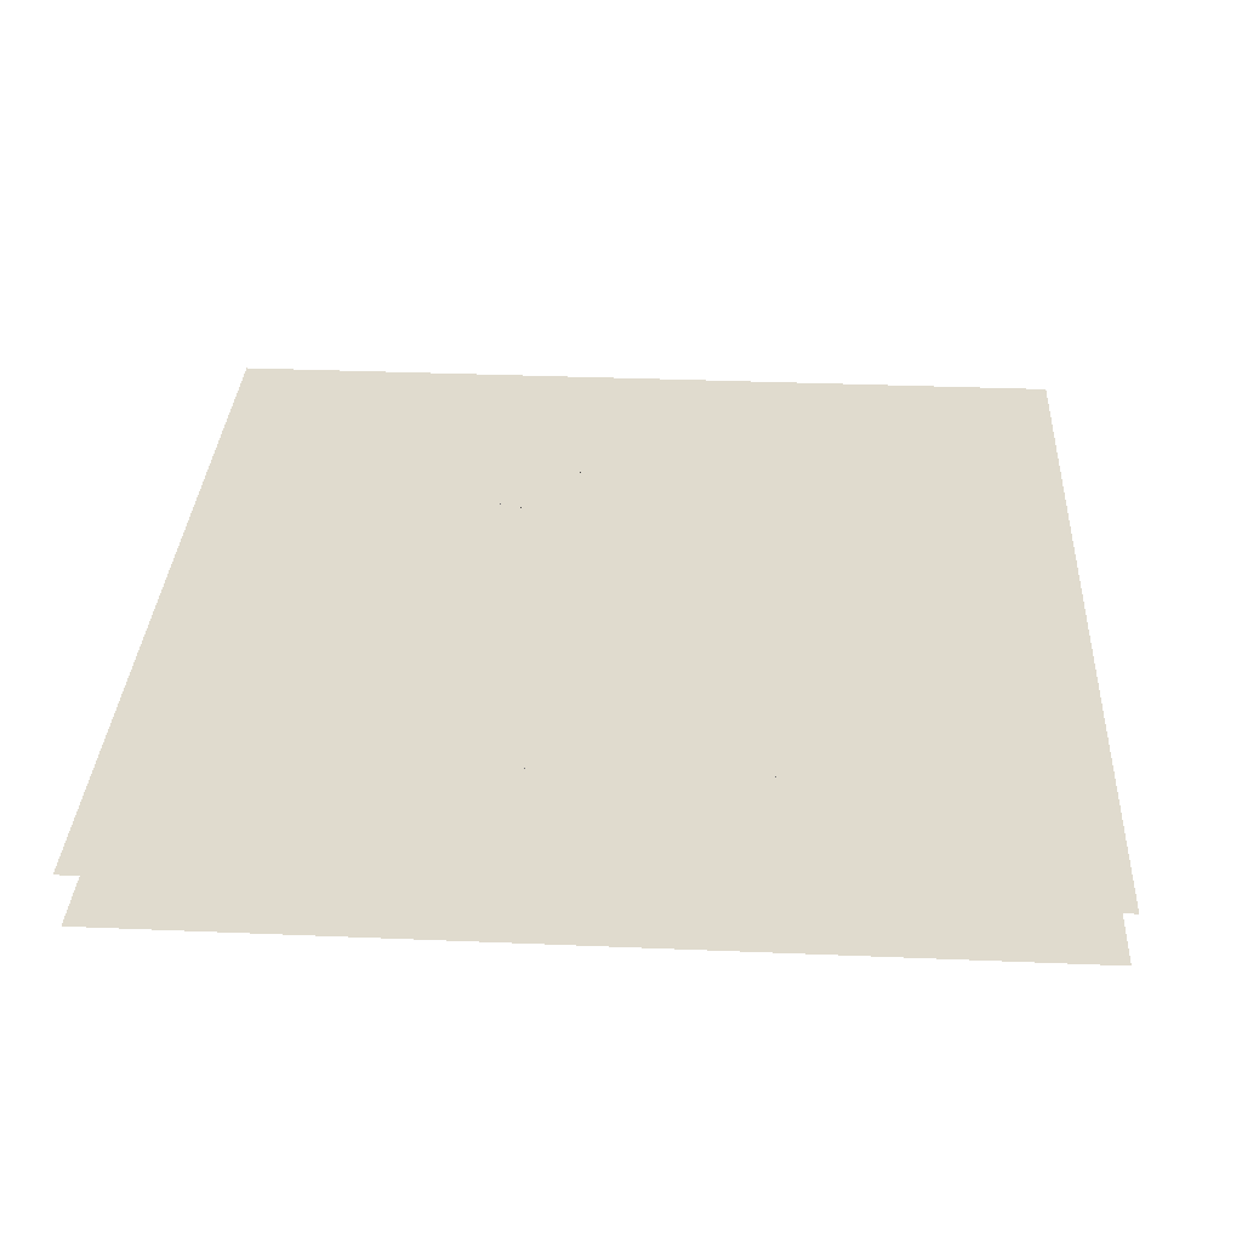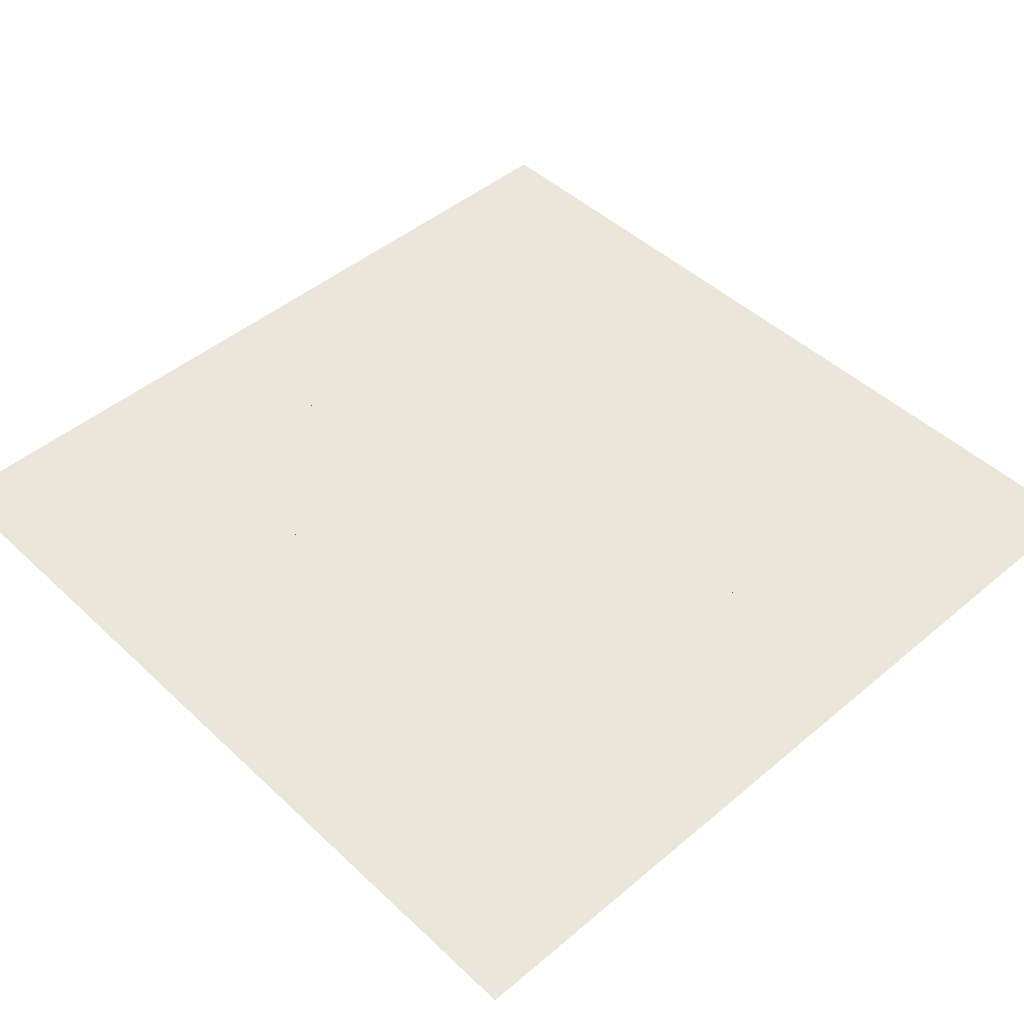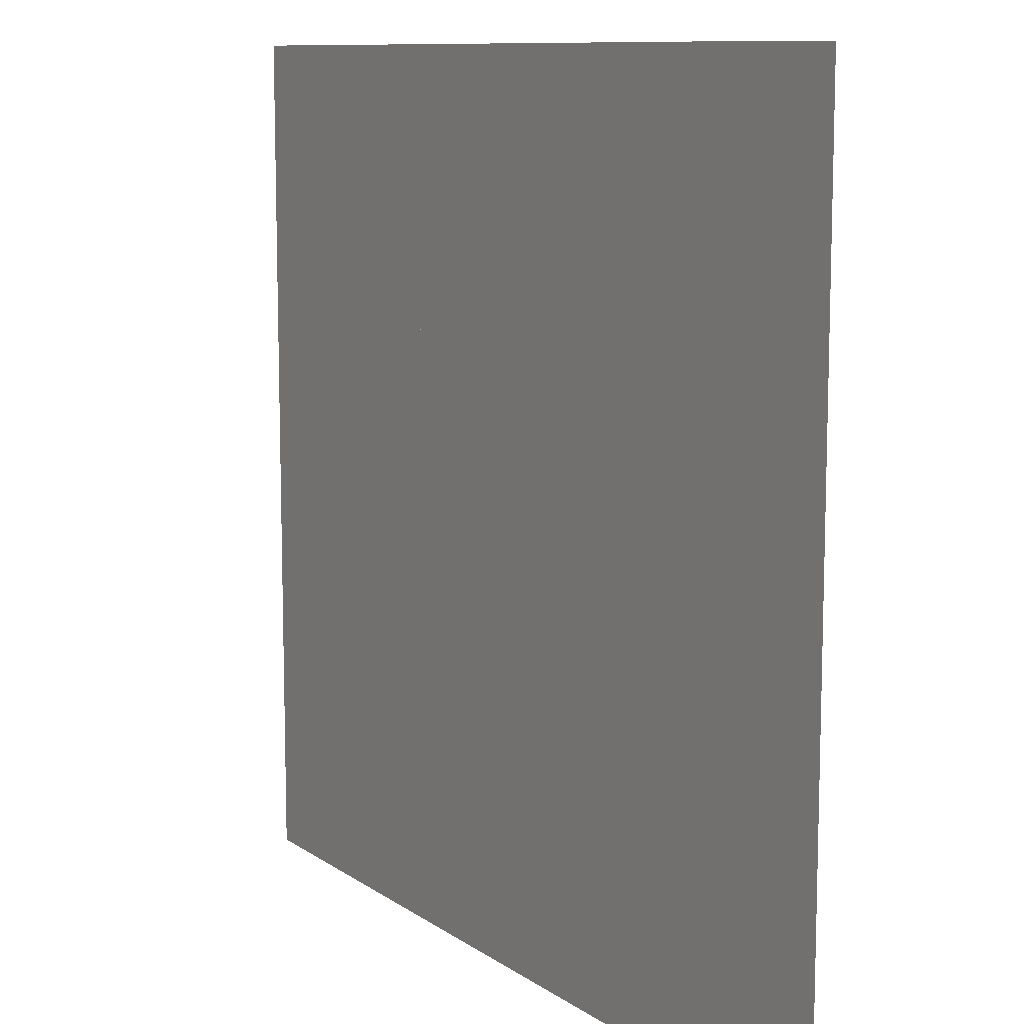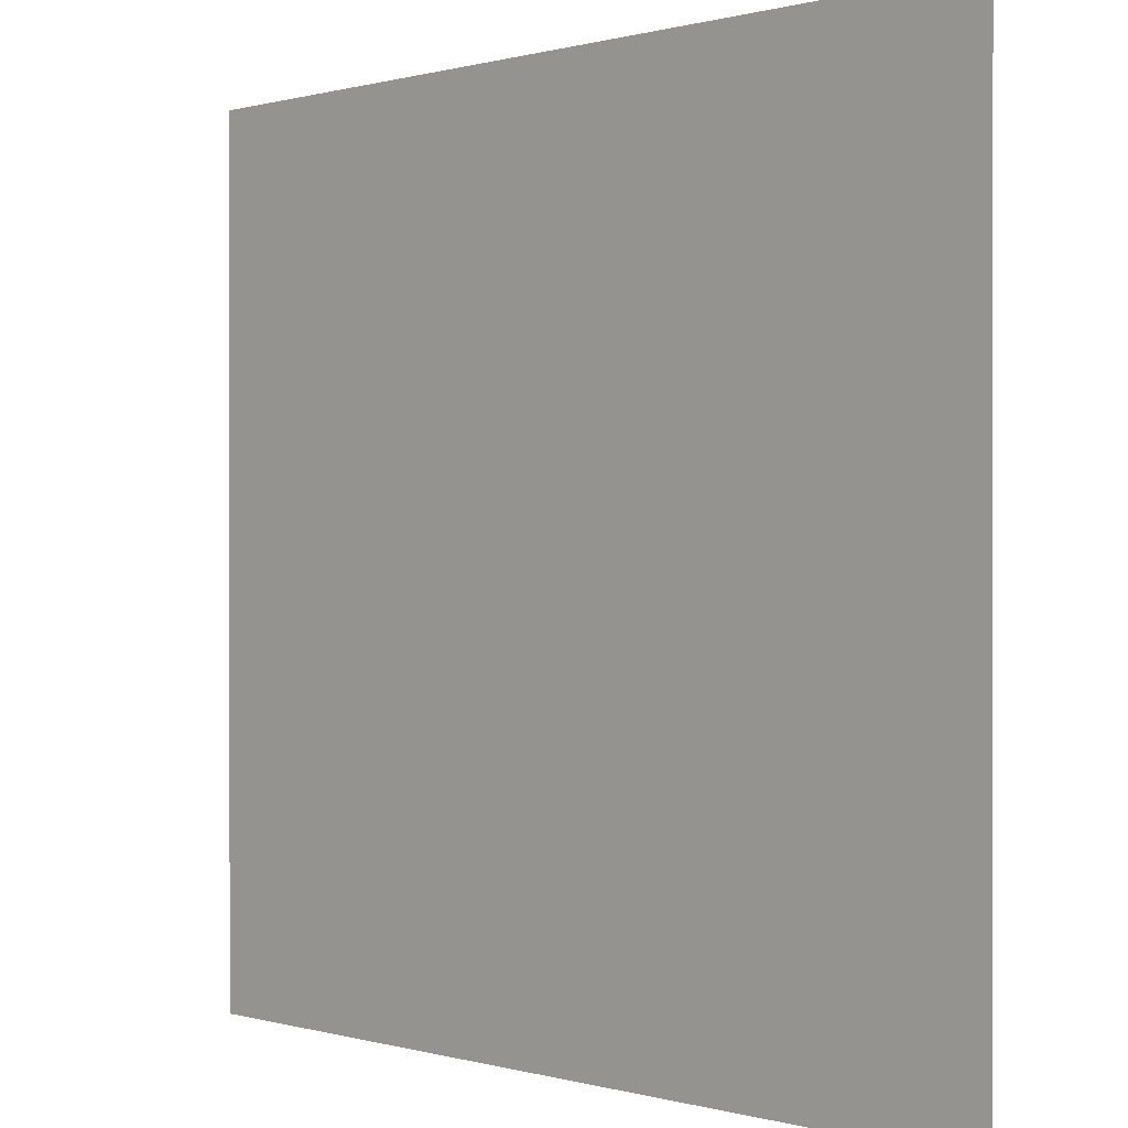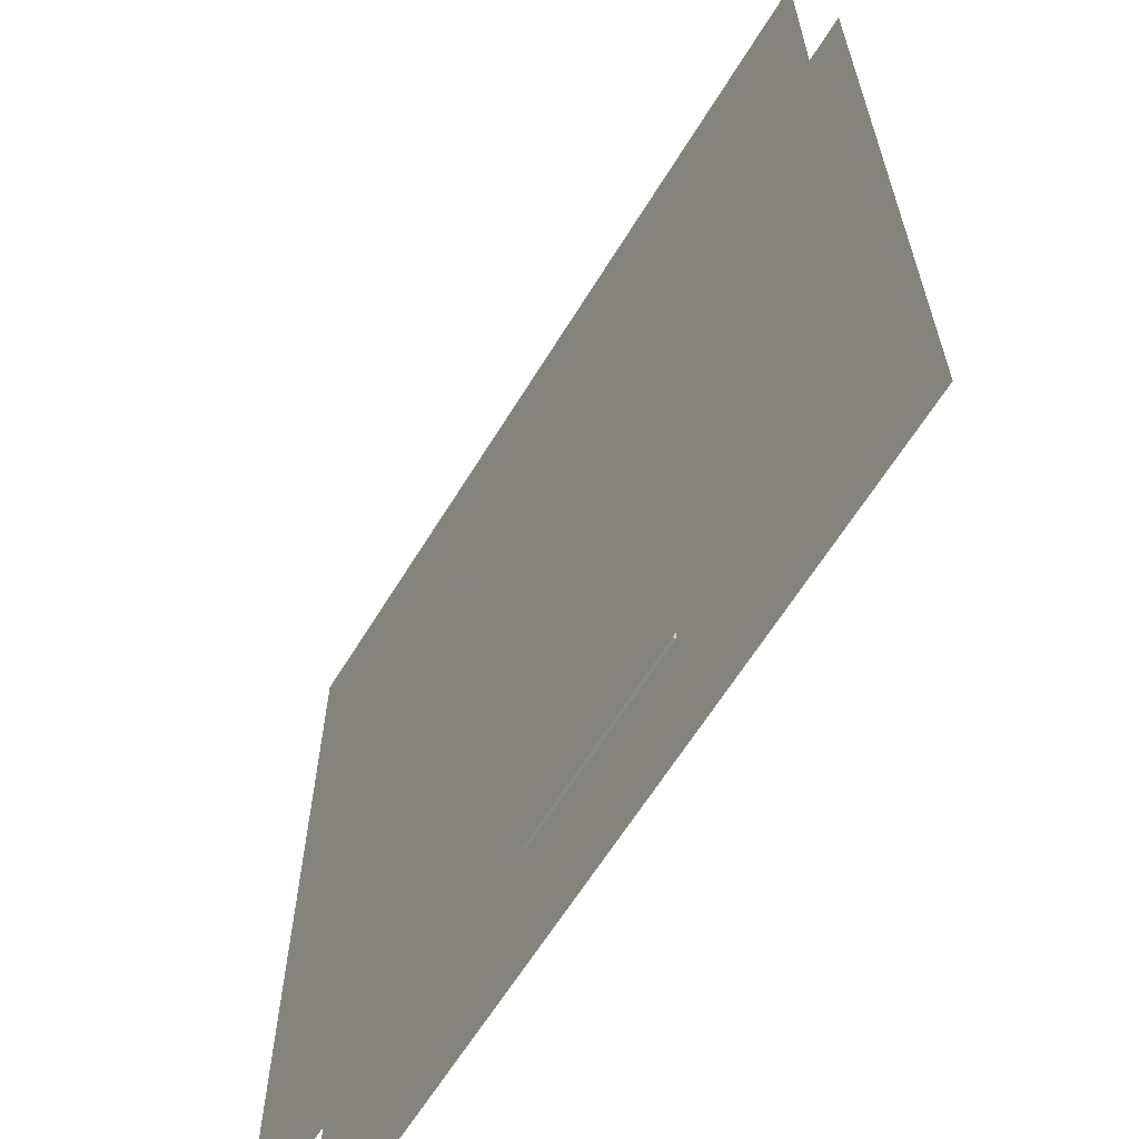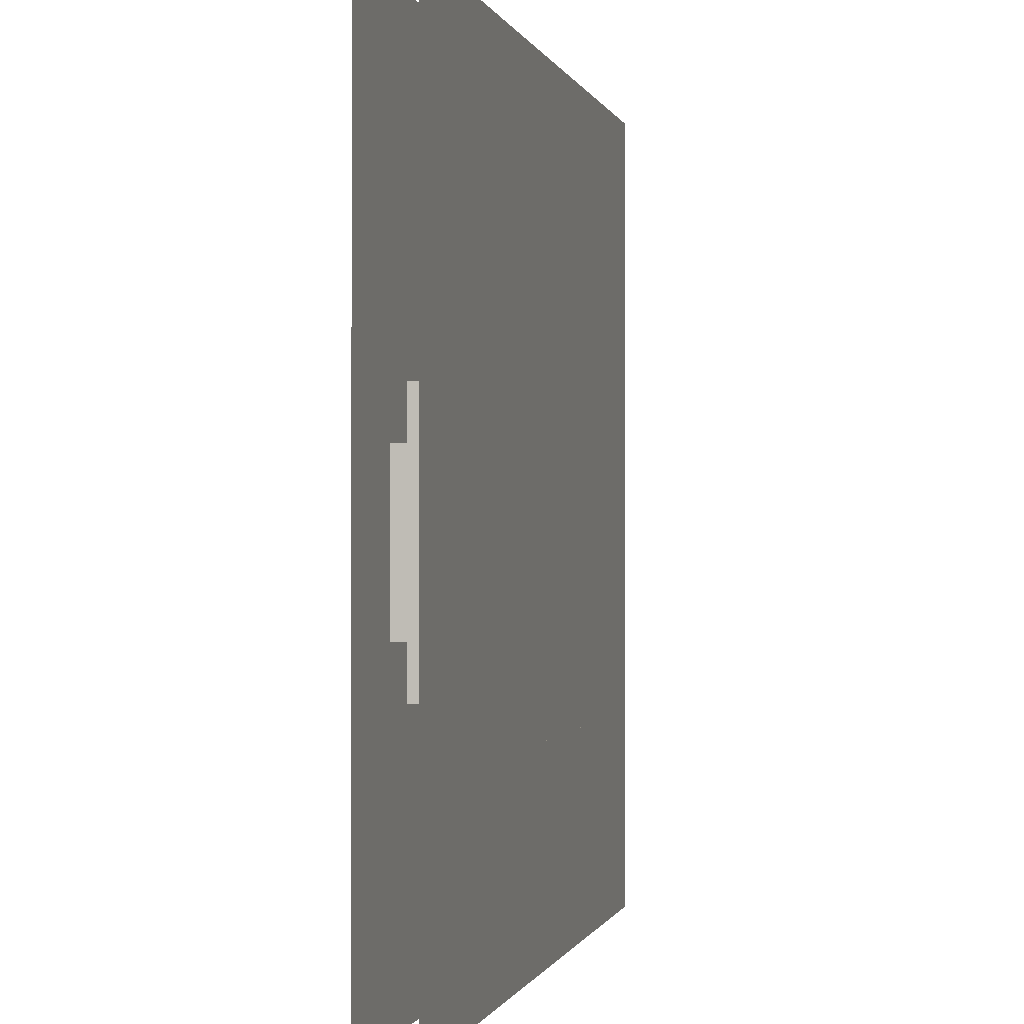
<metadata>
{"format":"obj","ext":"obj","renderer":"f3d","projection":"perspective","resolution":1024,"background":"white","views":[{"elev":33.7,"azim":-86.8,"up":"+Z"},{"elev":46.9,"azim":46.5,"up":"+Z"},{"elev":10.2,"azim":-121.6,"up":"+Y"},{"elev":0.3,"azim":45.9,"up":"+Y"},{"elev":-63.3,"azim":-121.5,"up":"+Y"},{"elev":-0.4,"azim":103.1,"up":"+Y"}]}
</metadata>
<code>
v 1 1 0.4688
v 1 0 0.4688
v 0 0 0.4688
v 0 1 0.4688
v 0 1 0.5312
v 0 0 0.5312
v 1 0 0.5312
v 1 1 0.5312
v 0.3125 0.6875 0.4688
v 0.3125 0.6875 0.5312
v 0.6875 0.6875 0.5312
v 0.6875 0.6875 0.4688
v 0.3125 0.625 0.4688
v 0.3125 0.625 0.5312
v 0.6875 0.625 0.5312
v 0.6875 0.625 0.4688
v 0.1875 0.625 0.4688
v 0.1875 0.625 0.5312
v 0.8125 0.625 0.5312
v 0.8125 0.625 0.4688
v 0.1875 0.3125 0.4688
v 0.1875 0.3125 0.5312
v 0.8125 0.3125 0.5312
v 0.8125 0.3125 0.4688
v 0.125 0.5625 0.4688
v 0.125 0.5625 0.5312
v 0.875 0.5625 0.5312
v 0.875 0.5625 0.4688
v 0.125 0.375 0.4688
v 0.125 0.375 0.5312
v 0.875 0.375 0.5312
v 0.875 0.375 0.4688
v 0.25 0.25 0.5312
v 0.25 0.25 0.4688
v 0.75 0.25 0.4688
v 0.75 0.25 0.5312
v 0.25 0.3125 0.4688
v 0.25 0.3125 0.5312
v 0.75 0.3125 0.5312
v 0.75 0.3125 0.4688
v 0.375 0.1875 0.5312
v 0.375 0.1875 0.4688
v 0.625 0.1875 0.4688
v 0.625 0.1875 0.5312
v 0.375 0.25 0.4688
v 0.375 0.25 0.5312
v 0.625 0.25 0.5312
v 0.625 0.25 0.4688
f 1 2 3 4
f 5 6 7 8
f 9 10 11 12
f 9 13 14 10
f 11 15 16 12
f 17 18 19 20
f 17 21 22 18
f 19 23 24 20
f 25 26 27 28
f 25 29 30 26
f 27 31 32 28
f 30 29 32 31
f 22 21 24 23
f 33 34 35 36
f 37 34 33 38
f 39 36 35 40
f 41 42 43 44
f 45 42 41 46
f 47 44 43 48

</code>
